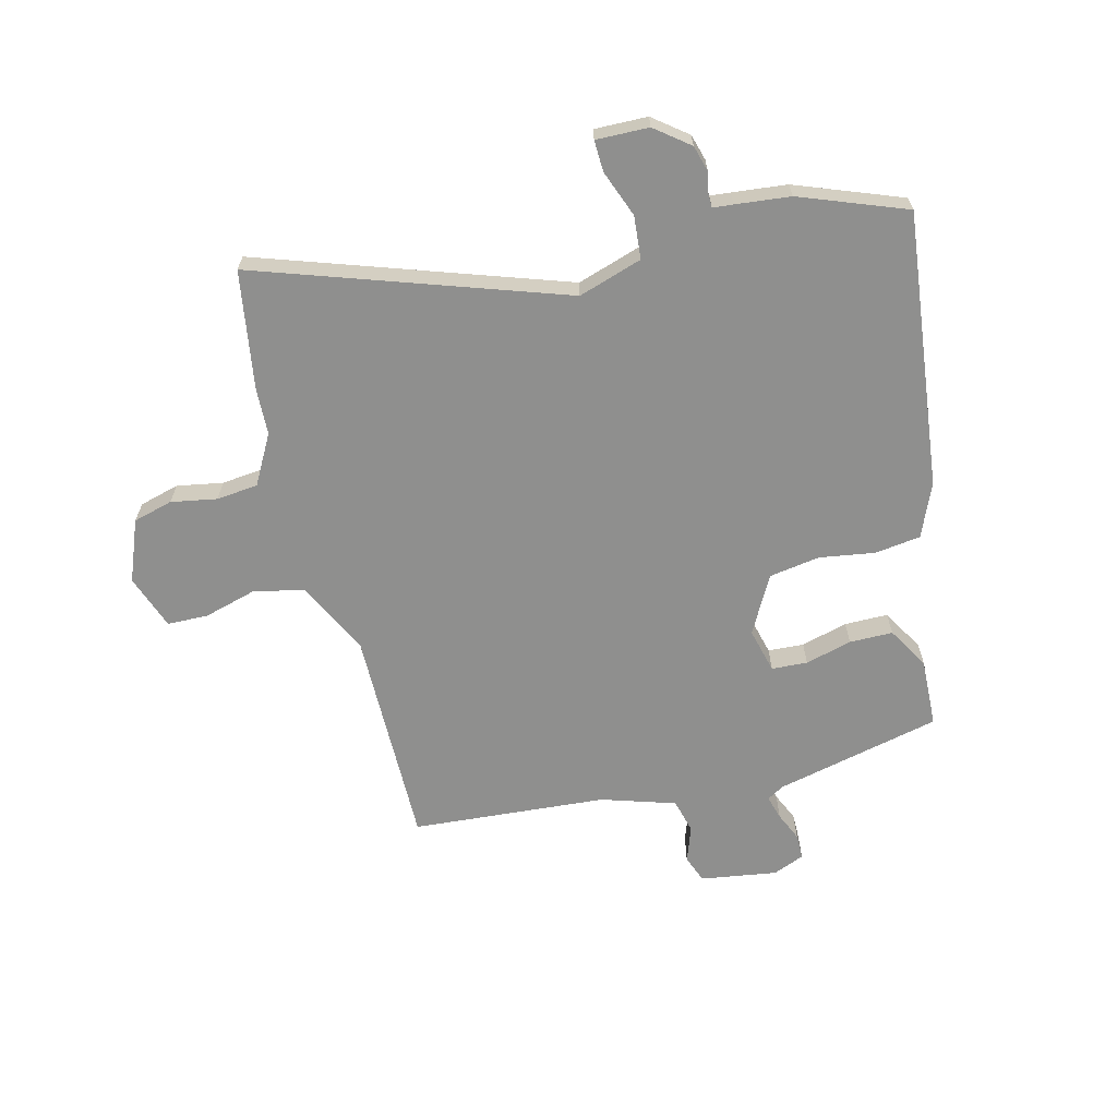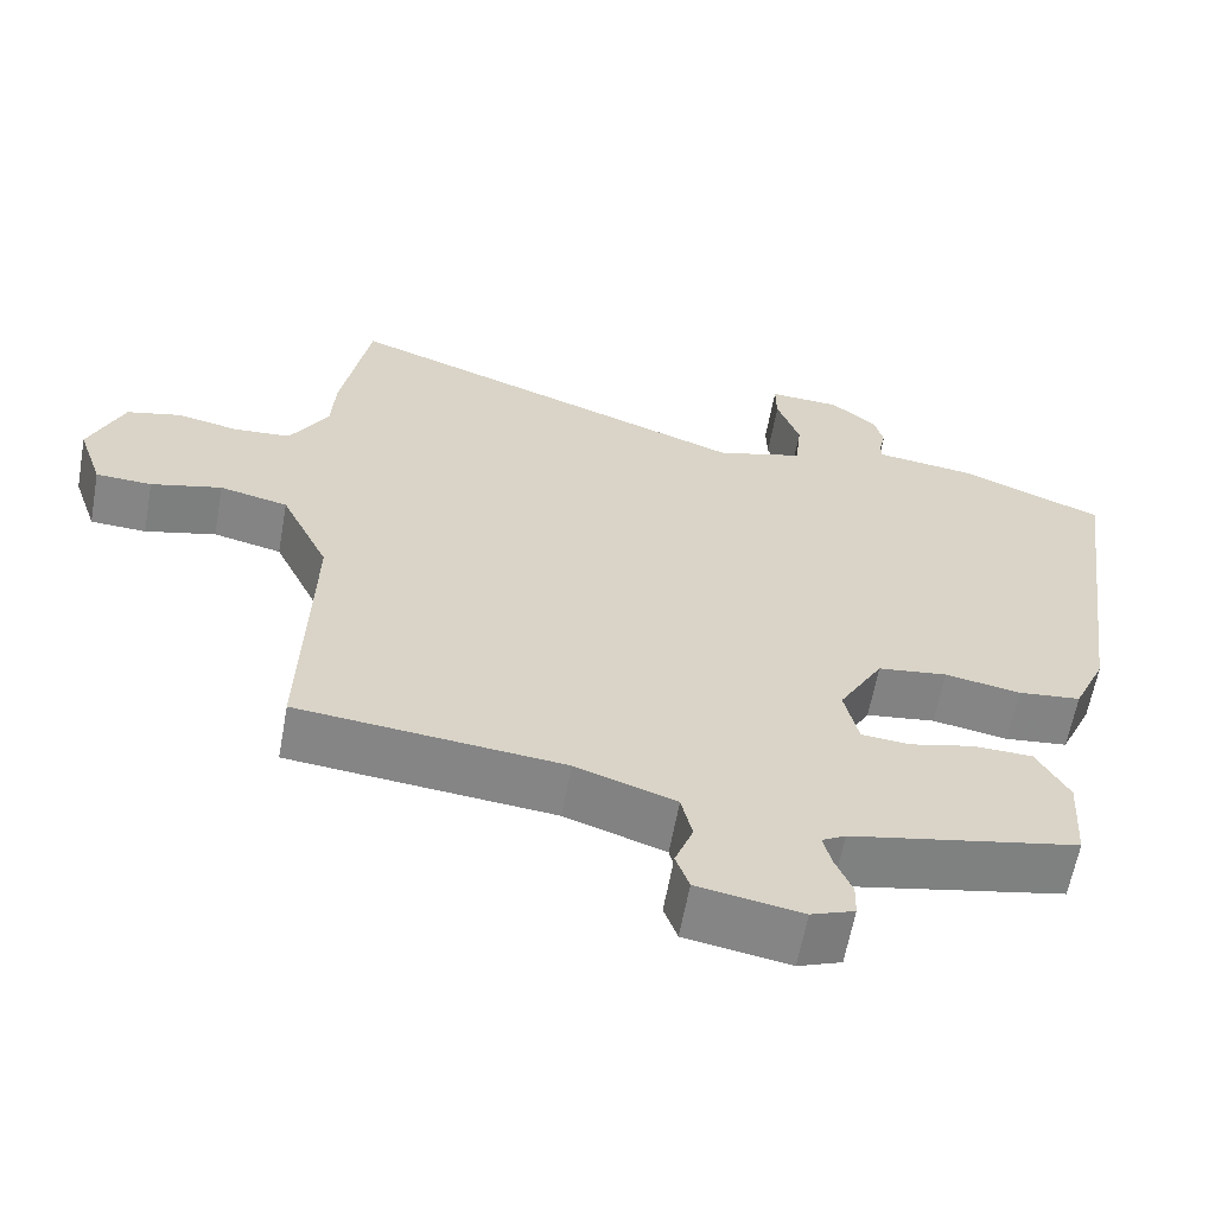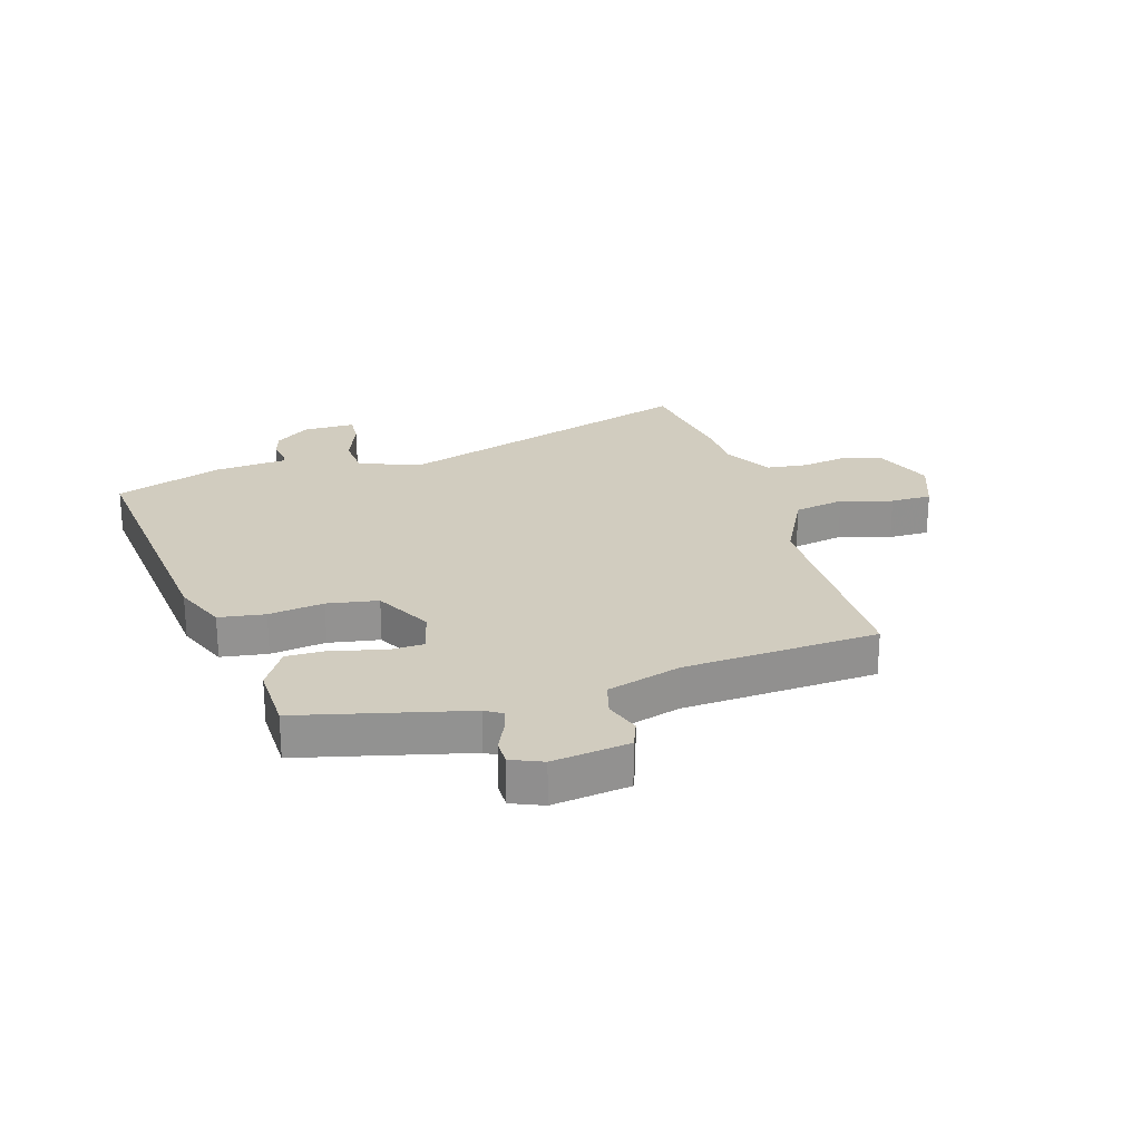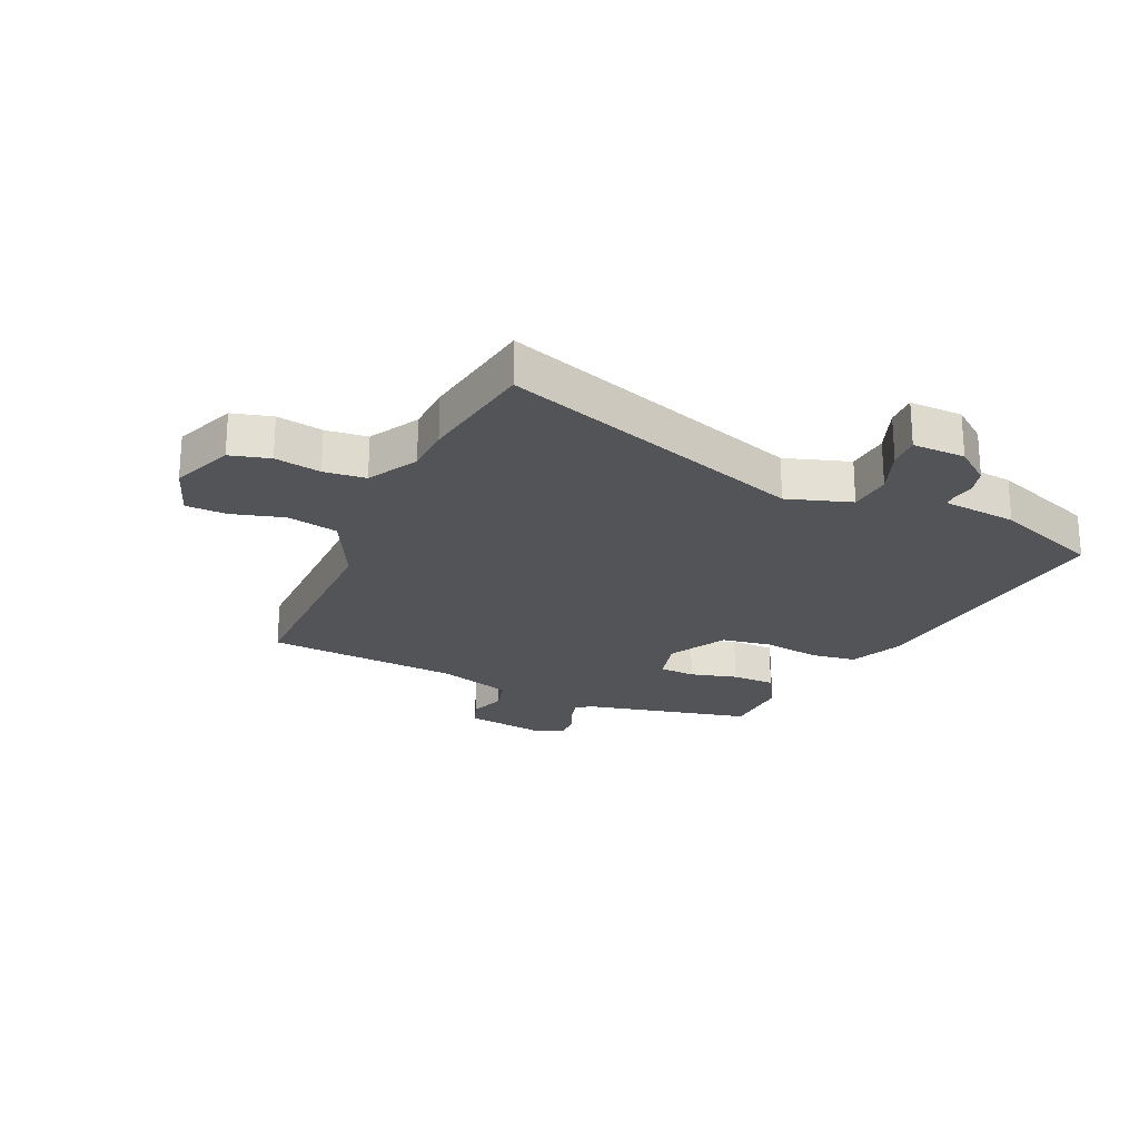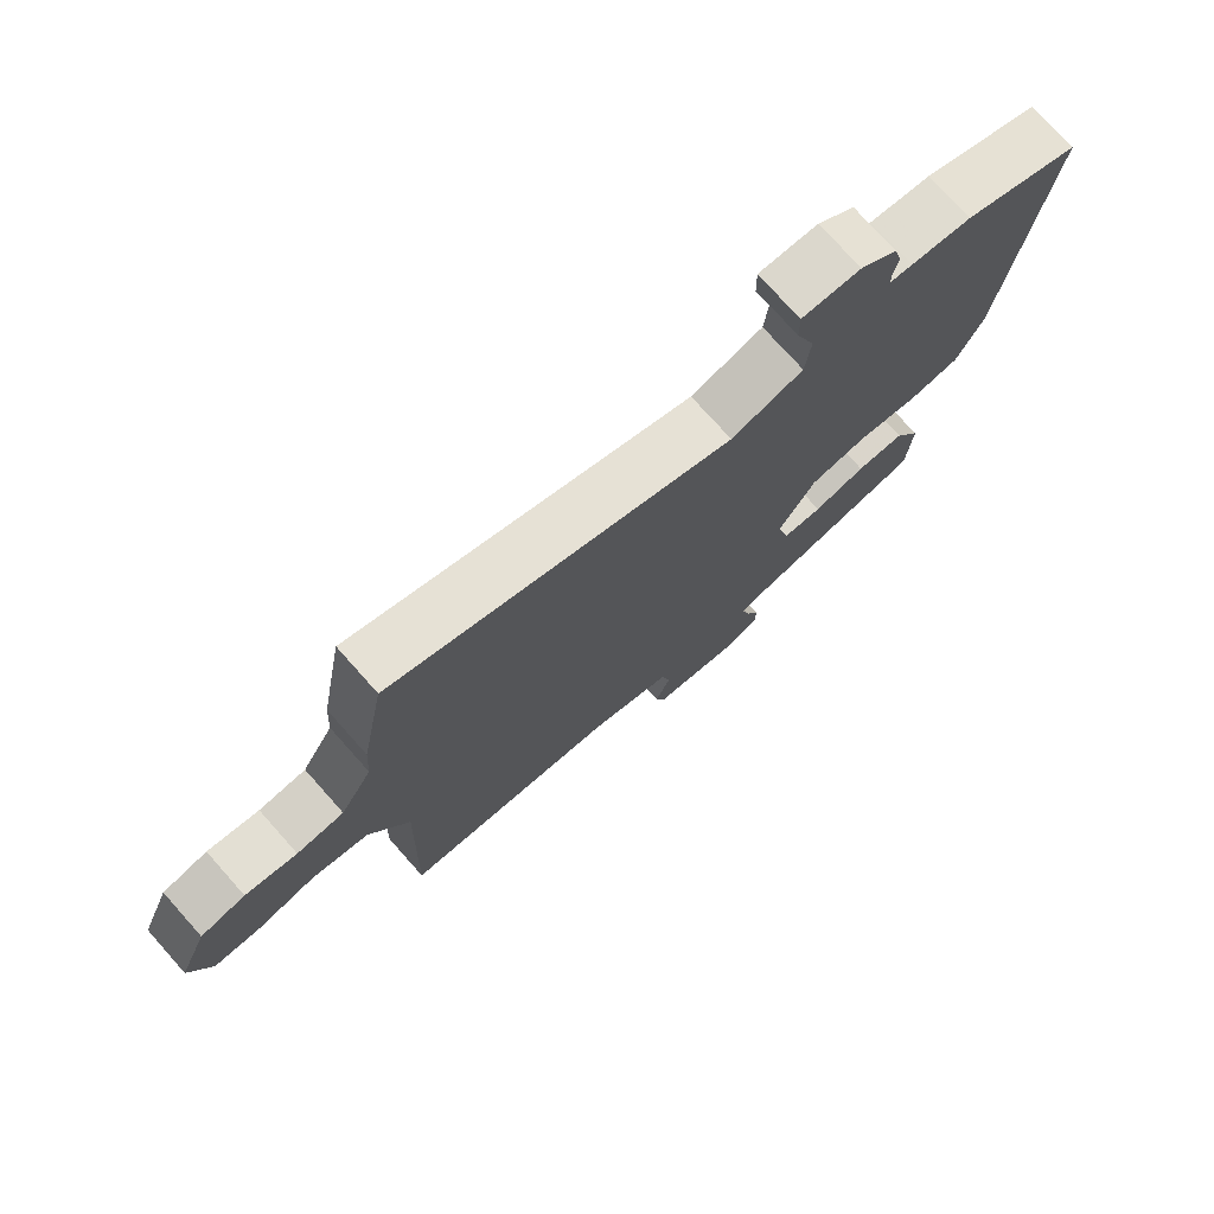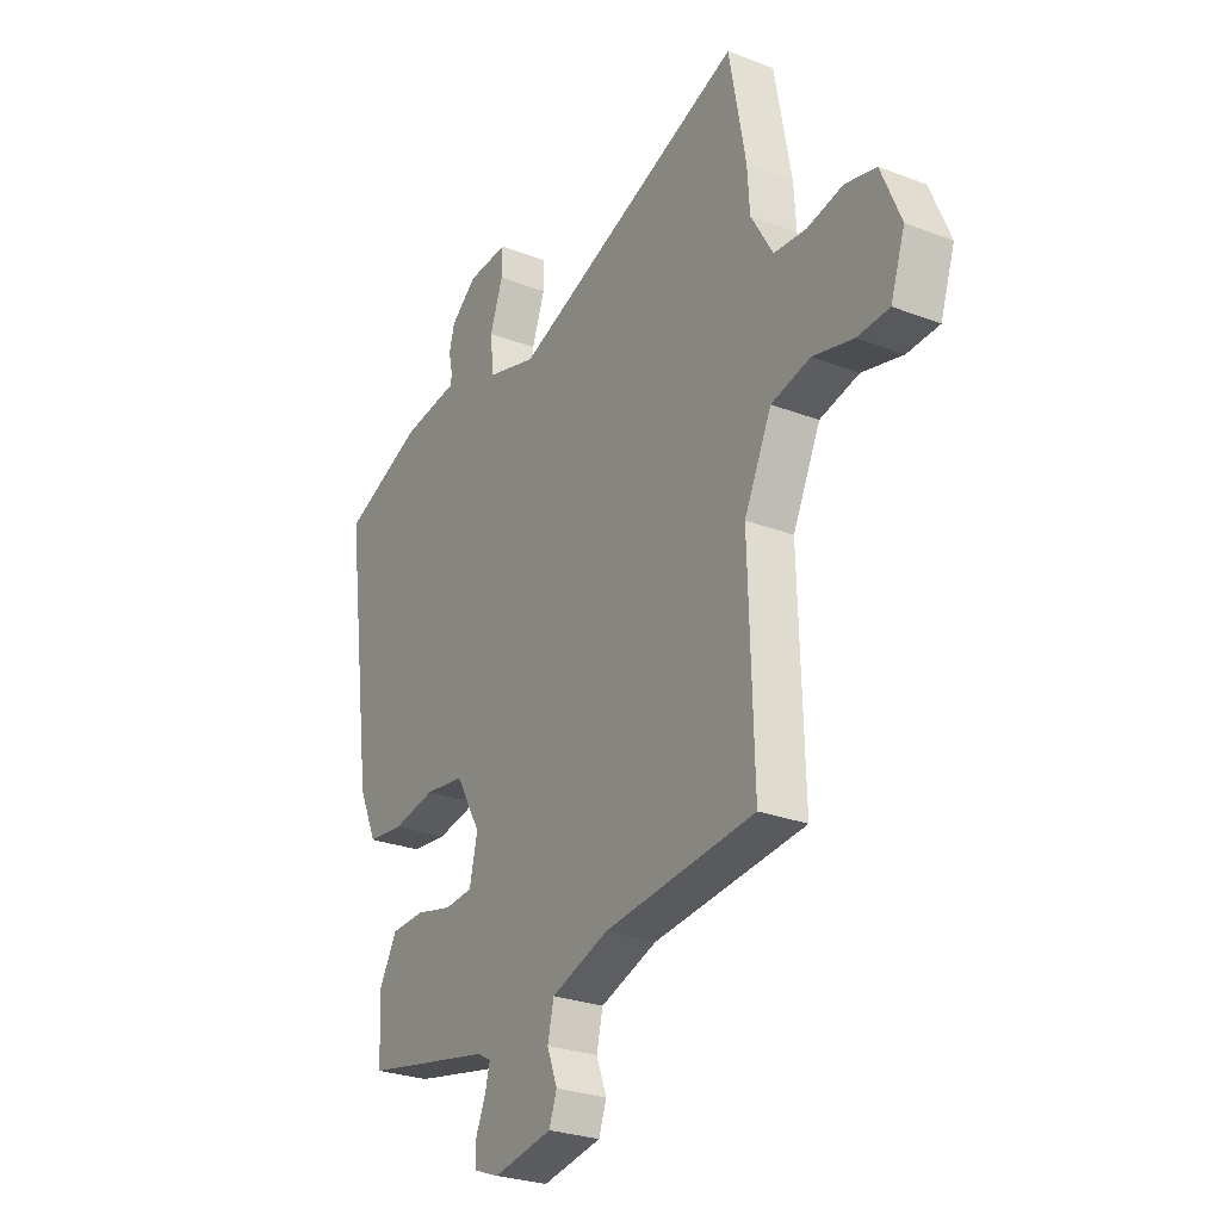
<metadata>
{"format":"obj","ext":"obj","renderer":"f3d","projection":"perspective","resolution":1024,"background":"white","views":[{"elev":-65.1,"azim":15.4,"up":"+Y"},{"elev":-61.7,"azim":-10.3,"up":"+Z"},{"elev":24.0,"azim":165.2,"up":"+Y"},{"elev":-23.1,"azim":-22.9,"up":"+Y"},{"elev":75.4,"azim":-41.7,"up":"+Z"},{"elev":-27.2,"azim":-120.6,"up":"+Z"}]}
</metadata>
<code>
v -0.497 0.07 -0.432
v -0.486 0.07 -0.052
v -0.547 0.07 0.077
v -0.634 0.07 0.097
v -0.724 0.07 0.074
v -0.795 0.07 0.077
v -0.827 0.07 0.172
v -0.783 0.07 0.277
v -0.714 0.07 0.294
v -0.635 0.07 0.278
v -0.563 0.07 0.284
v -0.514 0.07 0.368
v -0.509 0.07 0.449
v -0.472 0.07 0.652
v 0.05 0.07 0.462
v 0.161 0.07 0.495
v 0.169 0.07 0.569
v 0.14 0.07 0.65
v 0.139 0.07 0.704
v 0.23 0.07 0.7
v 0.288 0.07 0.653
v 0.3 0.07 0.608
v 0.292 0.07 0.571
v 0.292 0.07 0.548
v 0.327 0.07 0.544
v 0.421 0.07 0.532
v 0.602 0.07 0.459
v 0.538 0.07 -0.016
v 0.497 0.07 -0.107
v 0.417 0.07 -0.116
v 0.322 0.07 -0.099
v 0.234 0.07 -0.111
v 0.178 0.07 -0.209
v 0.196 0.07 -0.287
v 0.258 0.07 -0.292
v 0.339 0.07 -0.272
v 0.414 0.07 -0.274
v 0.455 0.07 -0.347
v 0.448 0.07 -0.466
v 0.16 0.07 -0.526
v 0.13 0.07 -0.543
v 0.141 0.07 -0.585
v 0.162 0.07 -0.635
v 0.161 0.07 -0.679
v 0.106 0.07 -0.7
v -0.026 0.07 -0.677
v -0.043 0.07 -0.629
v -0.02 0.07 -0.568
v -0.034 0.07 -0.508
v -0.161 0.07 -0.465
v -0.497 0 -0.432
v -0.486 0 -0.052
v -0.547 0 0.077
v -0.634 0 0.097
v -0.724 0 0.074
v -0.795 0 0.077
v -0.827 0 0.172
v -0.783 0 0.277
v -0.714 0 0.294
v -0.635 0 0.278
v -0.563 0 0.284
v -0.514 0 0.368
v -0.509 0 0.449
v -0.472 0 0.652
v 0.05 0 0.462
v 0.161 0 0.495
v 0.169 0 0.569
v 0.14 0 0.65
v 0.139 0 0.704
v 0.23 0 0.7
v 0.288 0 0.653
v 0.3 0 0.608
v 0.292 0 0.571
v 0.292 0 0.548
v 0.327 0 0.544
v 0.421 0 0.532
v 0.602 0 0.459
v 0.538 0 -0.016
v 0.497 0 -0.107
v 0.417 0 -0.116
v 0.322 0 -0.099
v 0.234 0 -0.111
v 0.178 0 -0.209
v 0.196 0 -0.287
v 0.258 0 -0.292
v 0.339 0 -0.272
v 0.414 0 -0.274
v 0.455 0 -0.347
v 0.448 0 -0.466
v 0.16 0 -0.526
v 0.13 0 -0.543
v 0.141 0 -0.585
v 0.162 0 -0.635
v 0.161 0 -0.679
v 0.106 0 -0.7
v -0.026 0 -0.677
v -0.043 0 -0.629
v -0.02 0 -0.568
v -0.034 0 -0.508
v -0.161 0 -0.465
f 45 46 47 48
f 45 48 49
f 42 43 44 45
f 41 42 45 49
f 40 41 49 50
f 38 39 40 50
f 35 36 37 38
f 34 35 38 50
f 28 29 30 31
f 28 31 32
f 27 28 32
f 24 25 26 27
f 24 27 32
f 23 24 32 33
f 21 22 23
f 20 21 23 33
f 17 18 19 20
f 16 17 20 33
f 12 13 14 15
f 11 12 15
f 7 8 9 10
f 7 10 11
f 4 5 6 7
f 3 4 7 11
f 2 3 11 15
f 33 34 50 1
f 15 16 33
f 1 2 15 33
f 98 97 96 95
f 99 98 95
f 95 94 93 92
f 99 95 92 91
f 100 99 91 90
f 100 90 89 88
f 88 87 86 85
f 100 88 85 84
f 81 80 79 78
f 82 81 78
f 82 78 77
f 77 76 75 74
f 82 77 74
f 83 82 74 73
f 73 72 71
f 83 73 71 70
f 70 69 68 67
f 83 70 67 66
f 65 64 63 62
f 65 62 61
f 60 59 58 57
f 61 60 57
f 57 56 55 54
f 61 57 54 53
f 65 61 53 52
f 51 100 84 83
f 83 66 65
f 83 65 52 51
f 1 51 52 2
f 2 52 53 3
f 3 53 54 4
f 4 54 55 5
f 5 55 56 6
f 6 56 57 7
f 7 57 58 8
f 8 58 59 9
f 9 59 60 10
f 10 60 61 11
f 11 61 62 12
f 12 62 63 13
f 13 63 64 14
f 14 64 65 15
f 15 65 66 16
f 16 66 67 17
f 17 67 68 18
f 18 68 69 19
f 19 69 70 20
f 20 70 71 21
f 21 71 72 22
f 22 72 73 23
f 23 73 74 24
f 24 74 75 25
f 25 75 76 26
f 26 76 77 27
f 27 77 78 28
f 28 78 79 29
f 29 79 80 30
f 30 80 81 31
f 31 81 82 32
f 32 82 83 33
f 33 83 84 34
f 34 84 85 35
f 35 85 86 36
f 36 86 87 37
f 37 87 88 38
f 38 88 89 39
f 39 89 90 40
f 40 90 91 41
f 41 91 92 42
f 42 92 93 43
f 43 93 94 44
f 44 94 95 45
f 45 95 96 46
f 46 96 97 47
f 47 97 98 48
f 48 98 99 49
f 49 99 100 50
f 50 100 51 1

</code>
